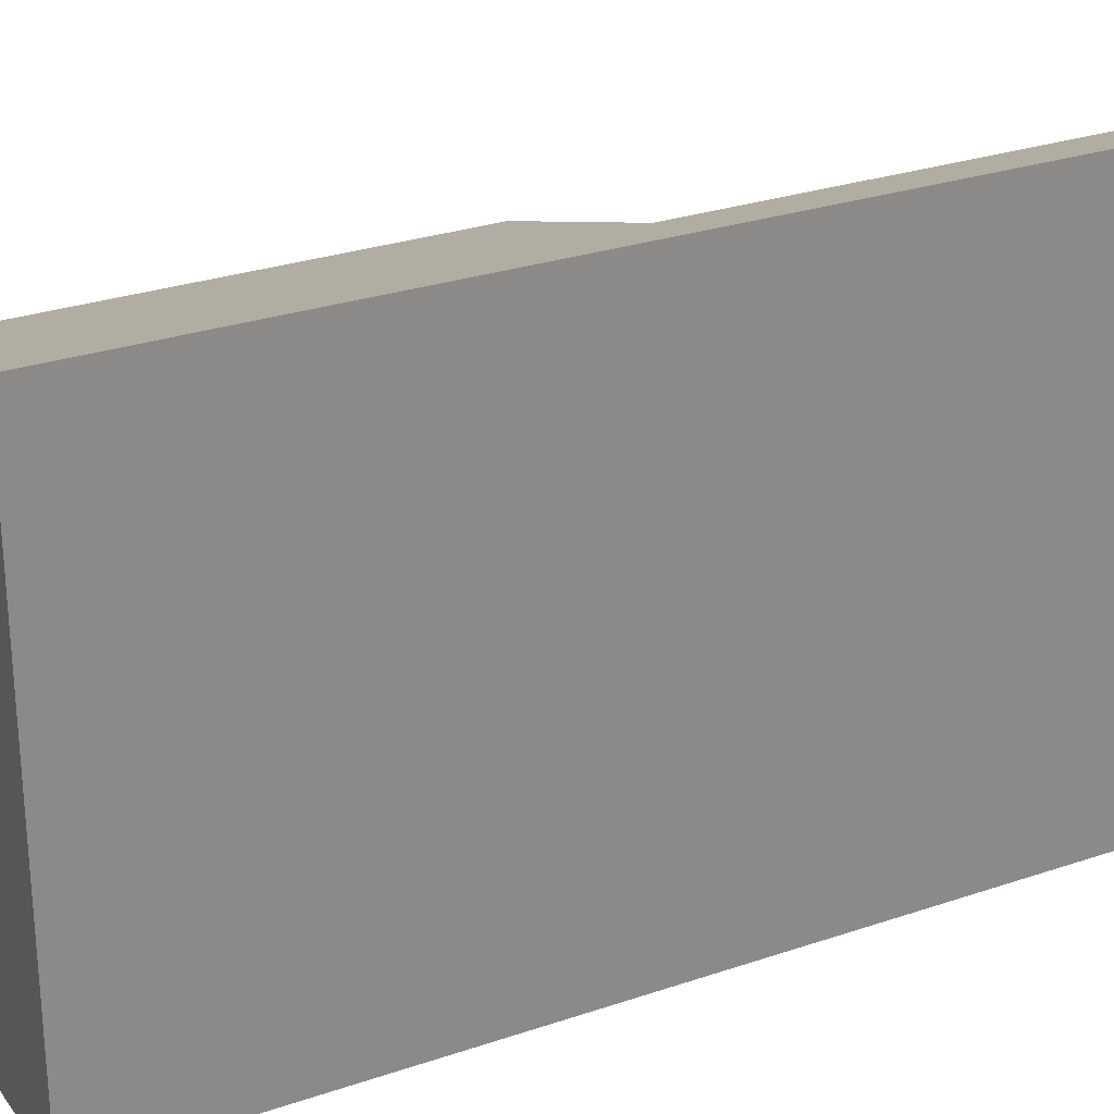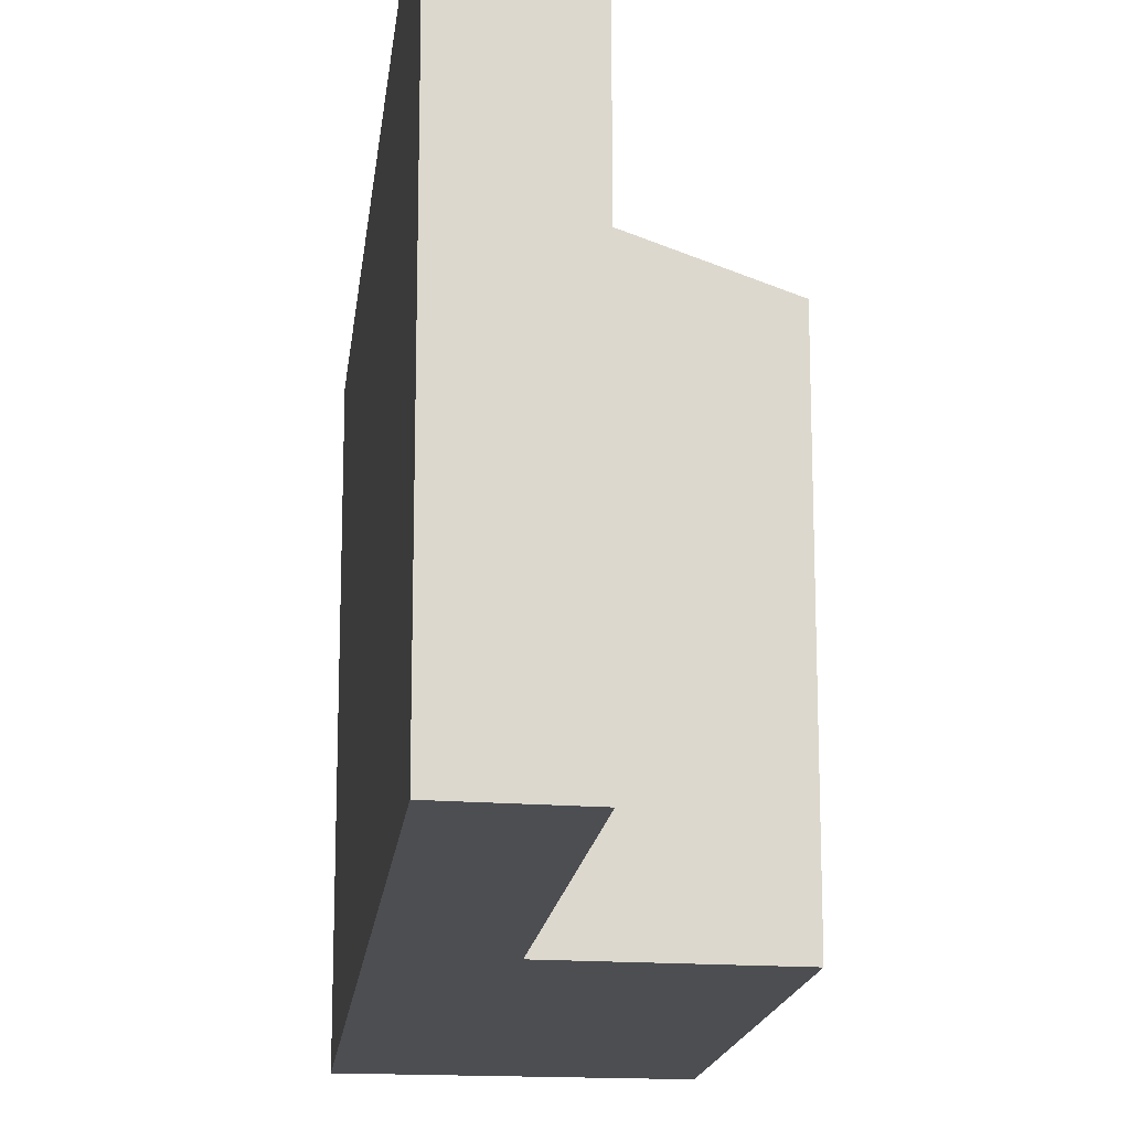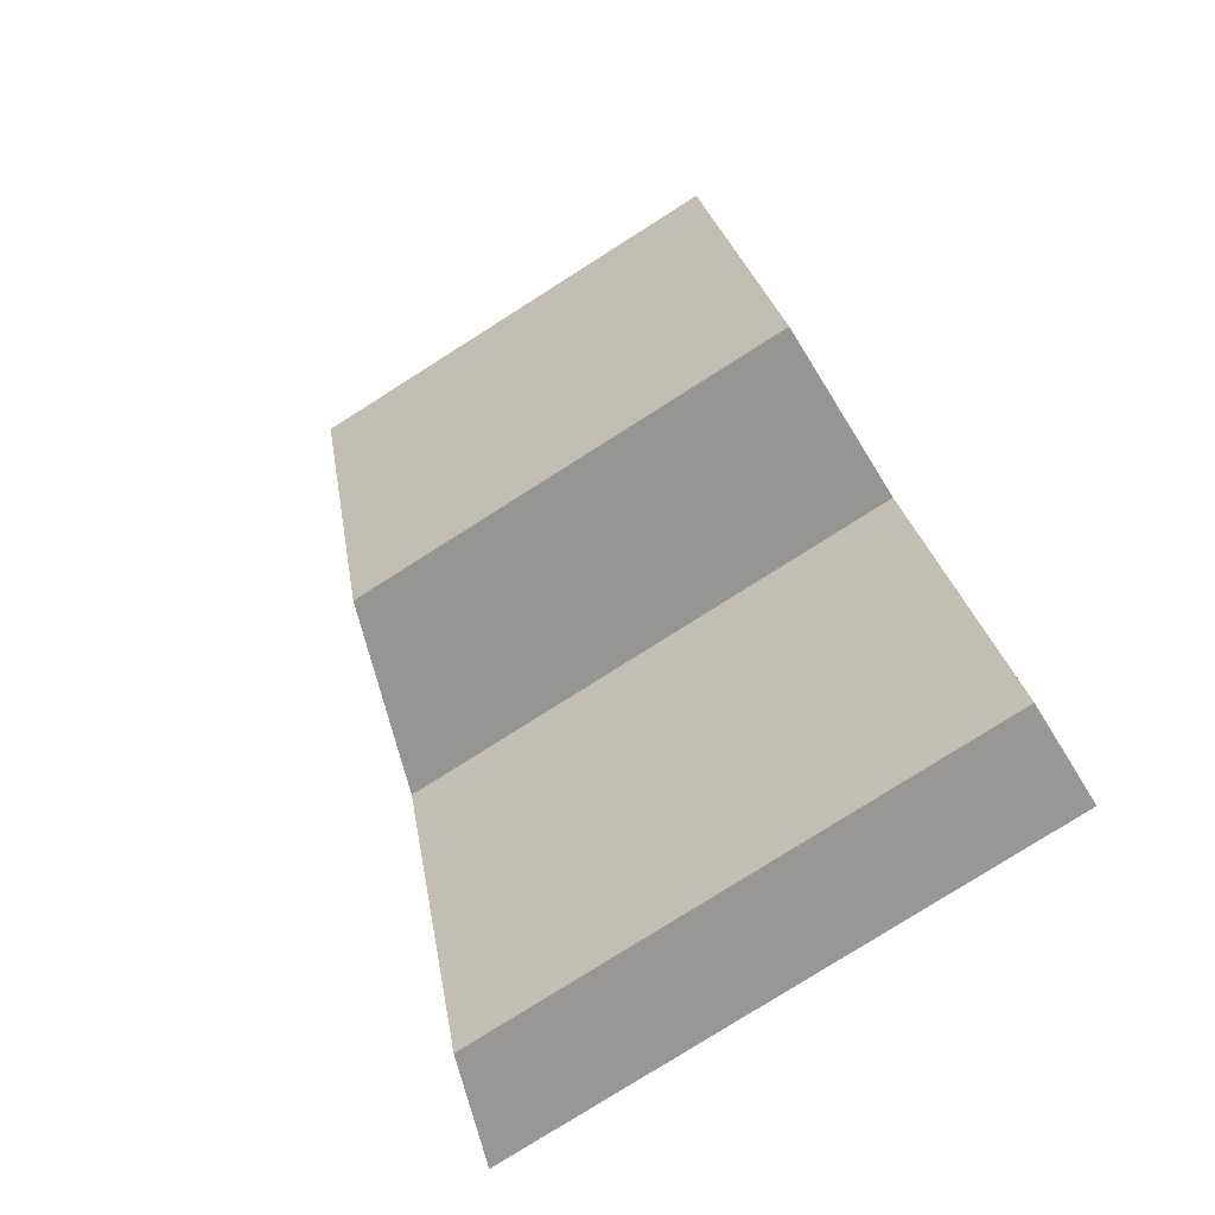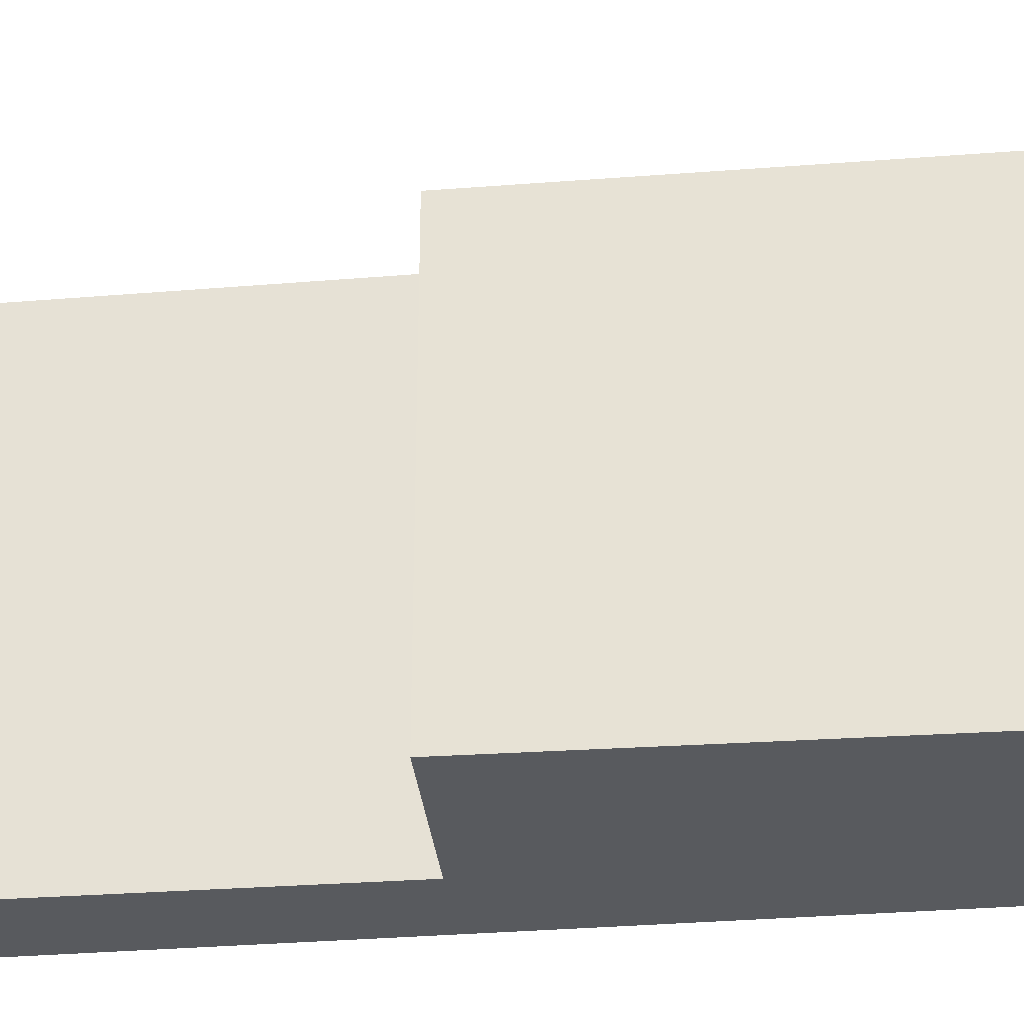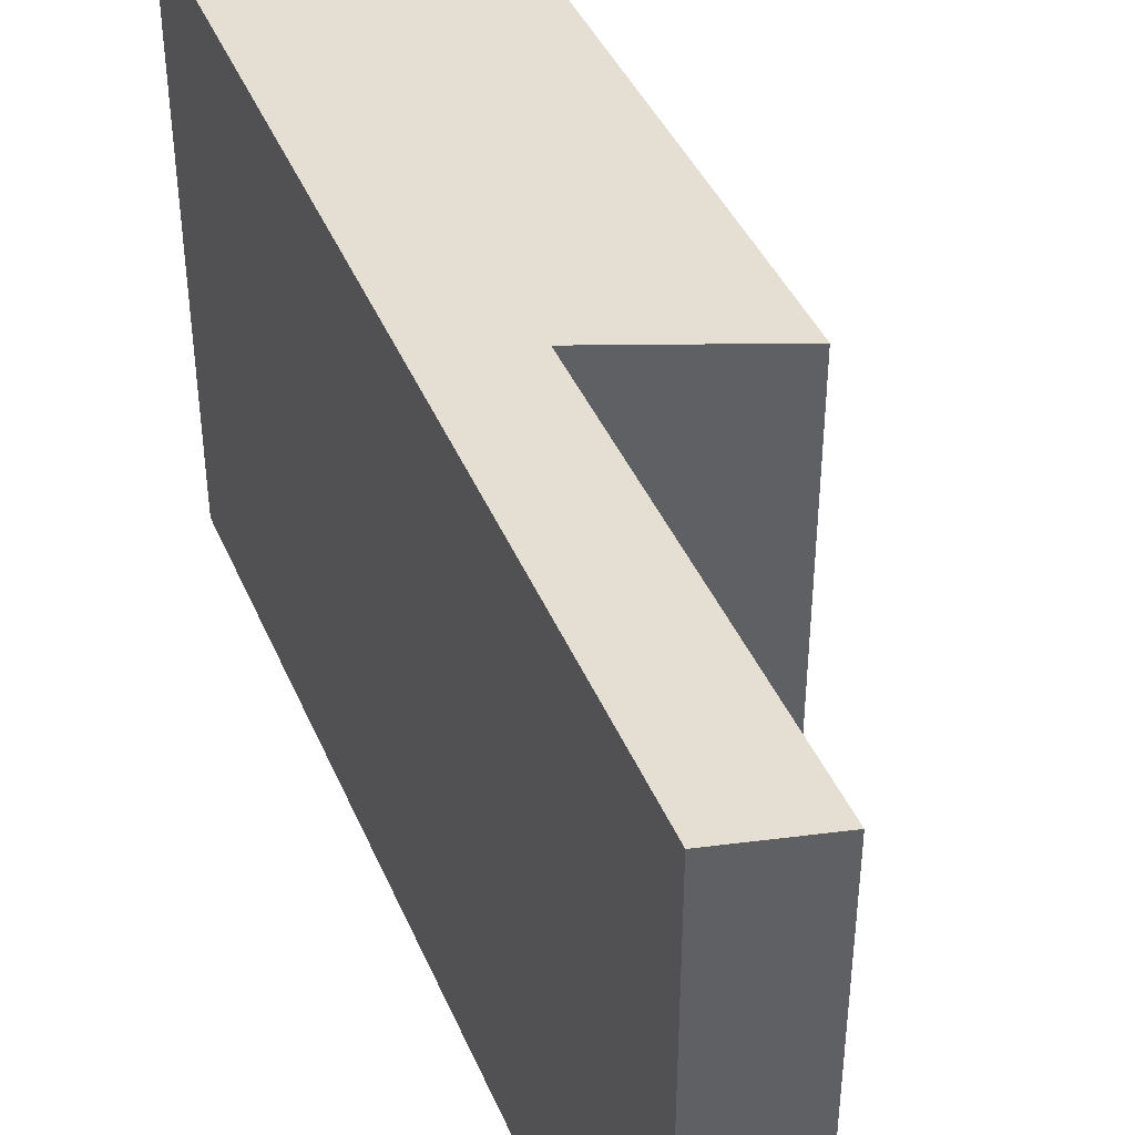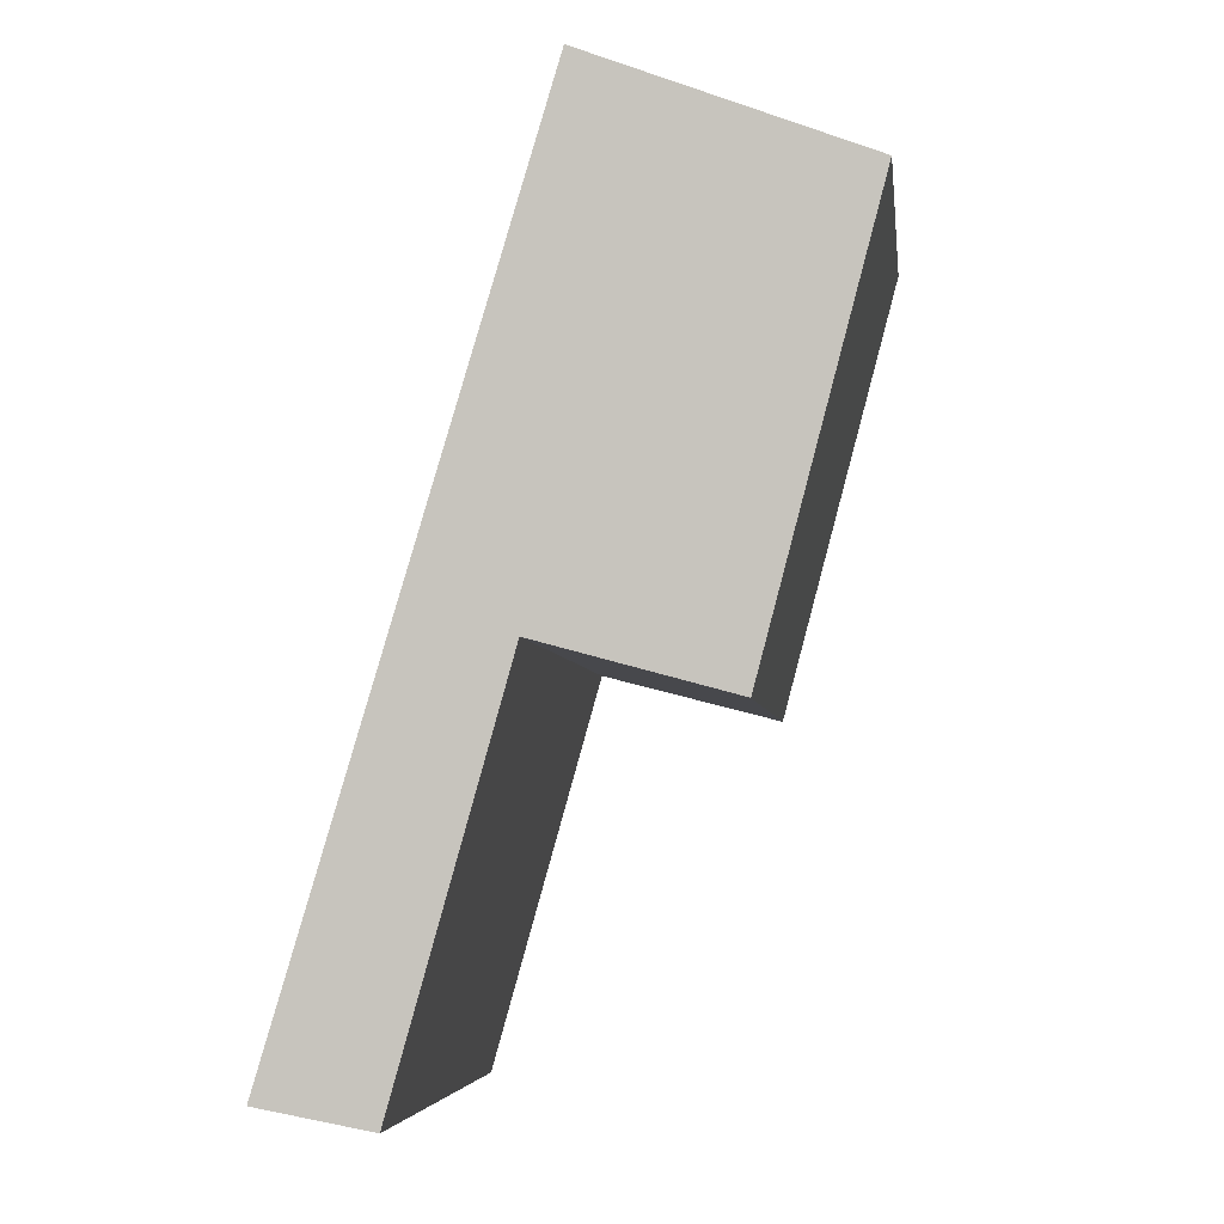
<metadata>
{"format":"obj","ext":"obj","renderer":"f3d","projection":"perspective","resolution":1024,"background":"white","views":[{"elev":27.1,"azim":45.5,"up":"+Y"},{"elev":-17.2,"azim":157.2,"up":"+Y"},{"elev":-79.3,"azim":-57.7,"up":"+Z"},{"elev":-30.8,"azim":-99.3,"up":"+Y"},{"elev":43.7,"azim":141.3,"up":"+Y"},{"elev":-5.1,"azim":-172.7,"up":"+Z"}]}
</metadata>
<code>
v  0 3.899 2.387e-16
v  2.616 4.404 -3.482
v  1.036 3.861 -3.893
v  3.451 4.685 -3.332
v  2.266 4.684 0.661
v  4.455 4.684 -6.717
v  3.587 4.388 -6.924
v  4.455 4.113e-16 -6.717
v  3.587 4.24e-16 -6.924
v  2.616 2.132e-16 -3.482
v  1.036 2.384e-16 -3.893
v  0 0 0
v  2.266 -4.047e-17 0.661
v  3.451 2.04e-16 -3.332
g defaultobject
f 1 2 3
f 2 1 4
f 4 1 5
f 2 6 7
f 6 2 4
f 8 7 6
f 7 8 9
f 10 3 2
f 3 10 11
f 7 10 2
f 10 7 9
f 3 12 1
f 12 3 11
f 1 13 5
f 13 1 12
f 4 8 6
f 8 4 5
f 8 5 14
f 14 5 13
f 11 13 12
f 13 11 10
f 13 10 14
f 14 10 9
f 14 9 8

</code>
